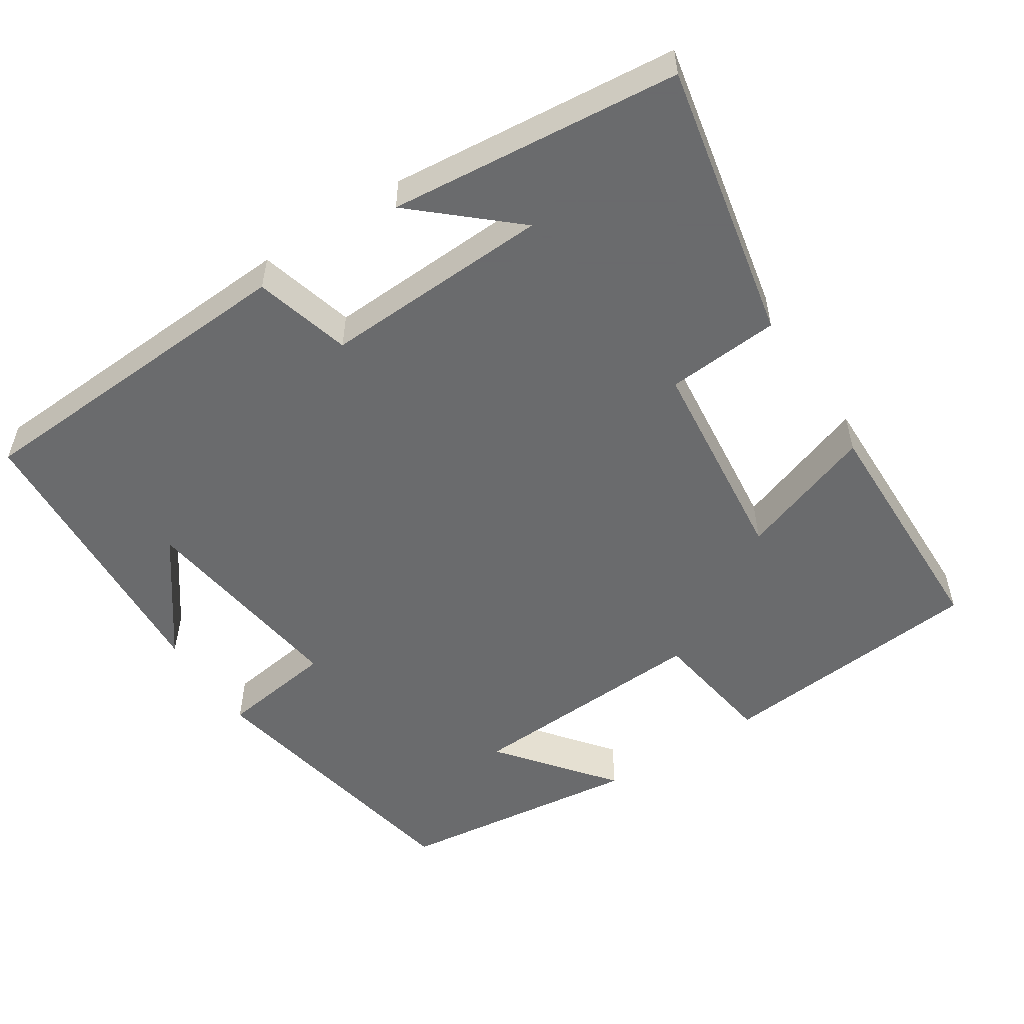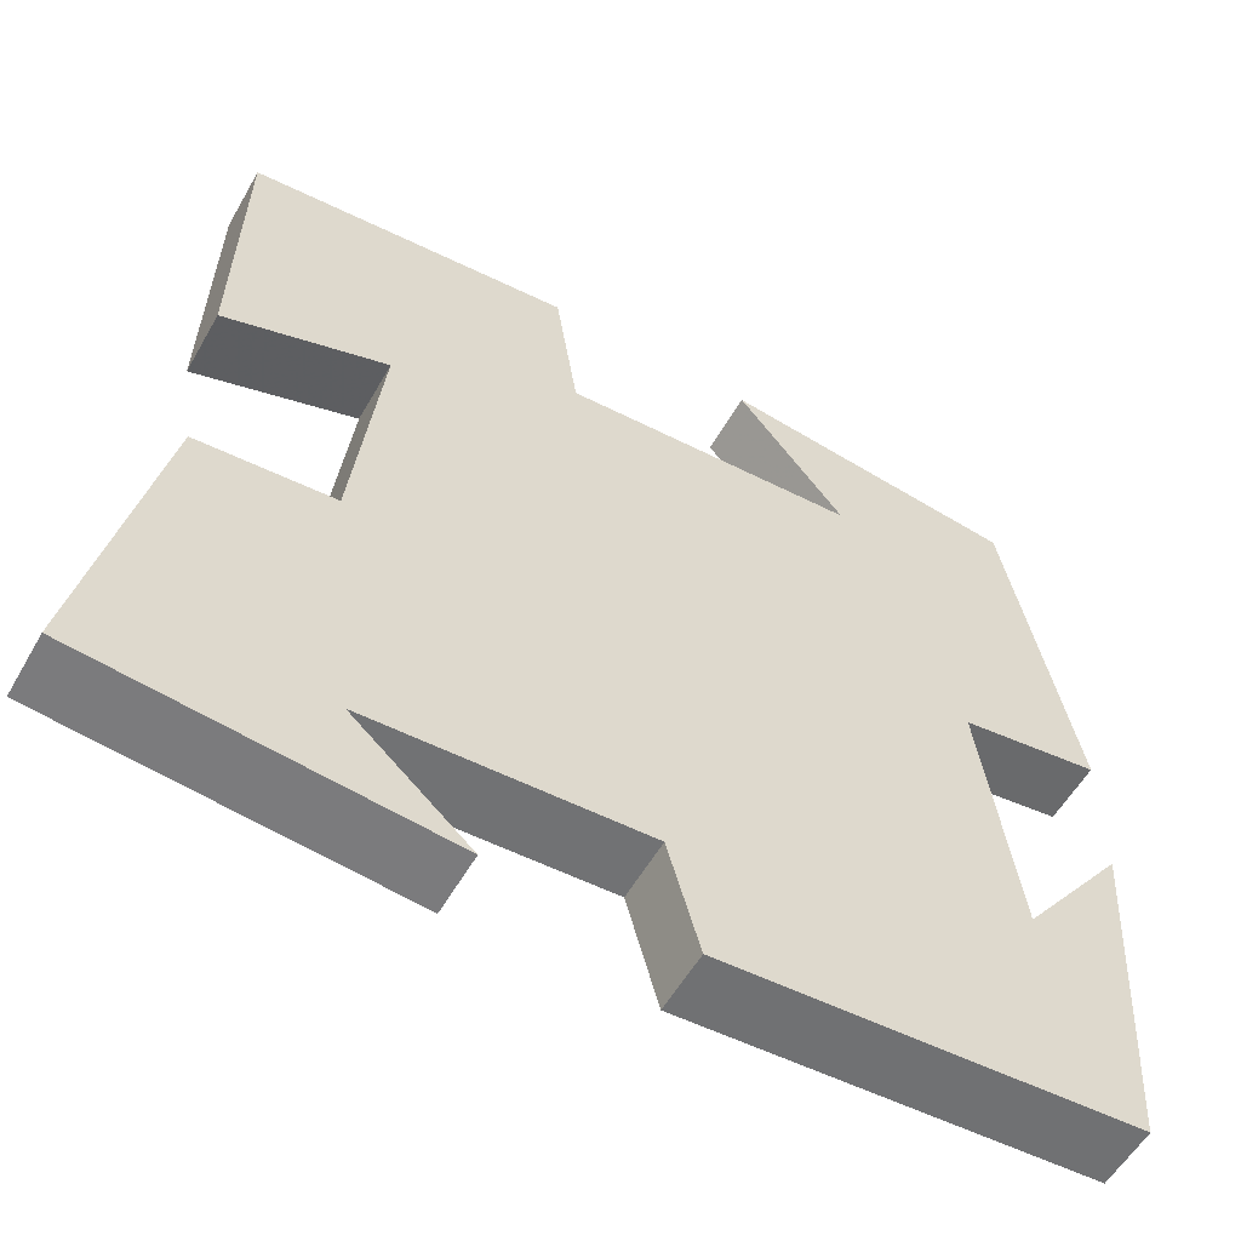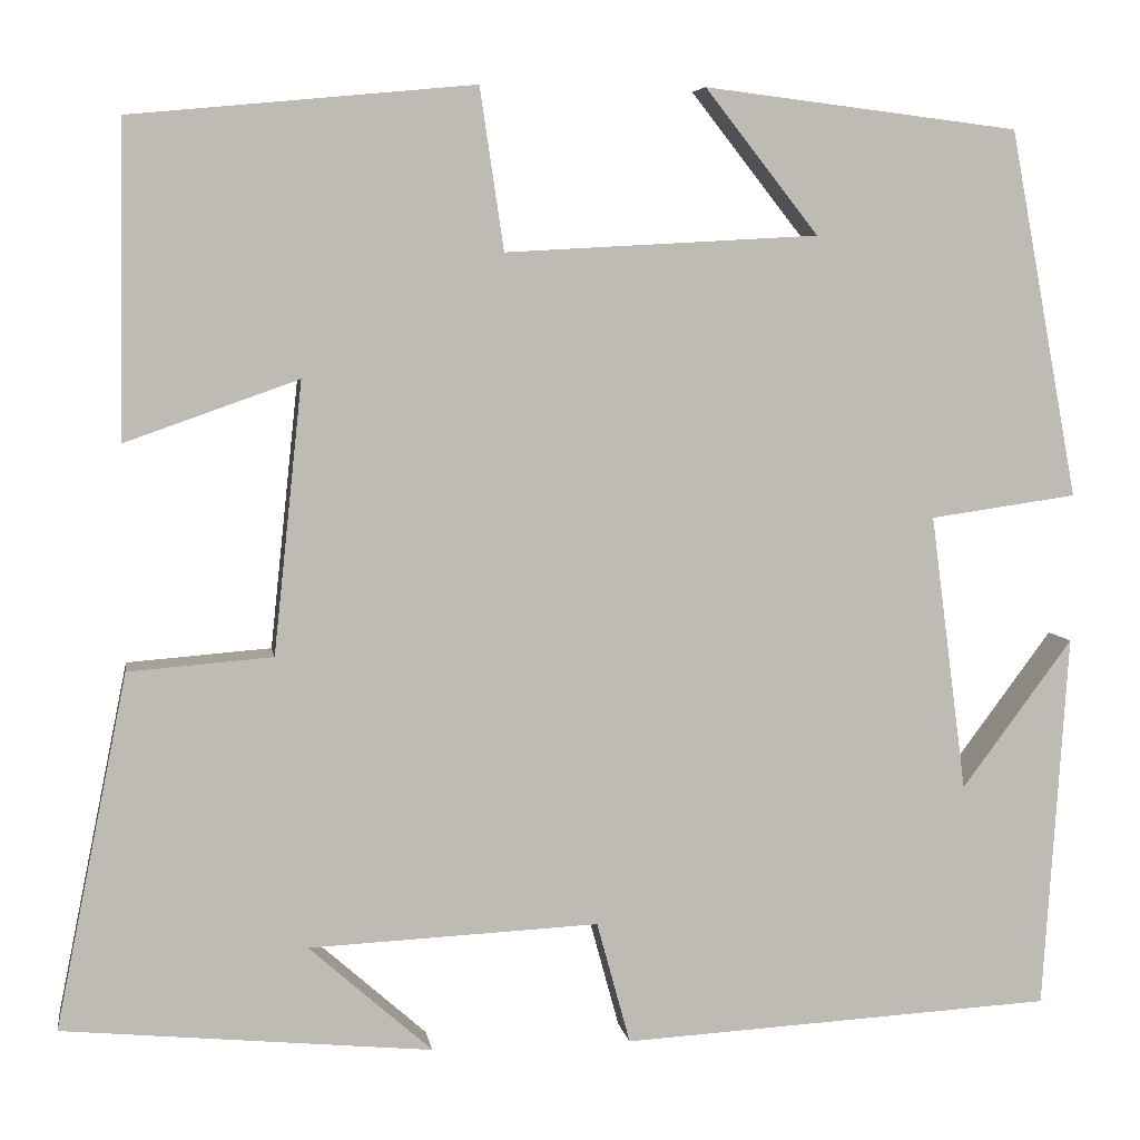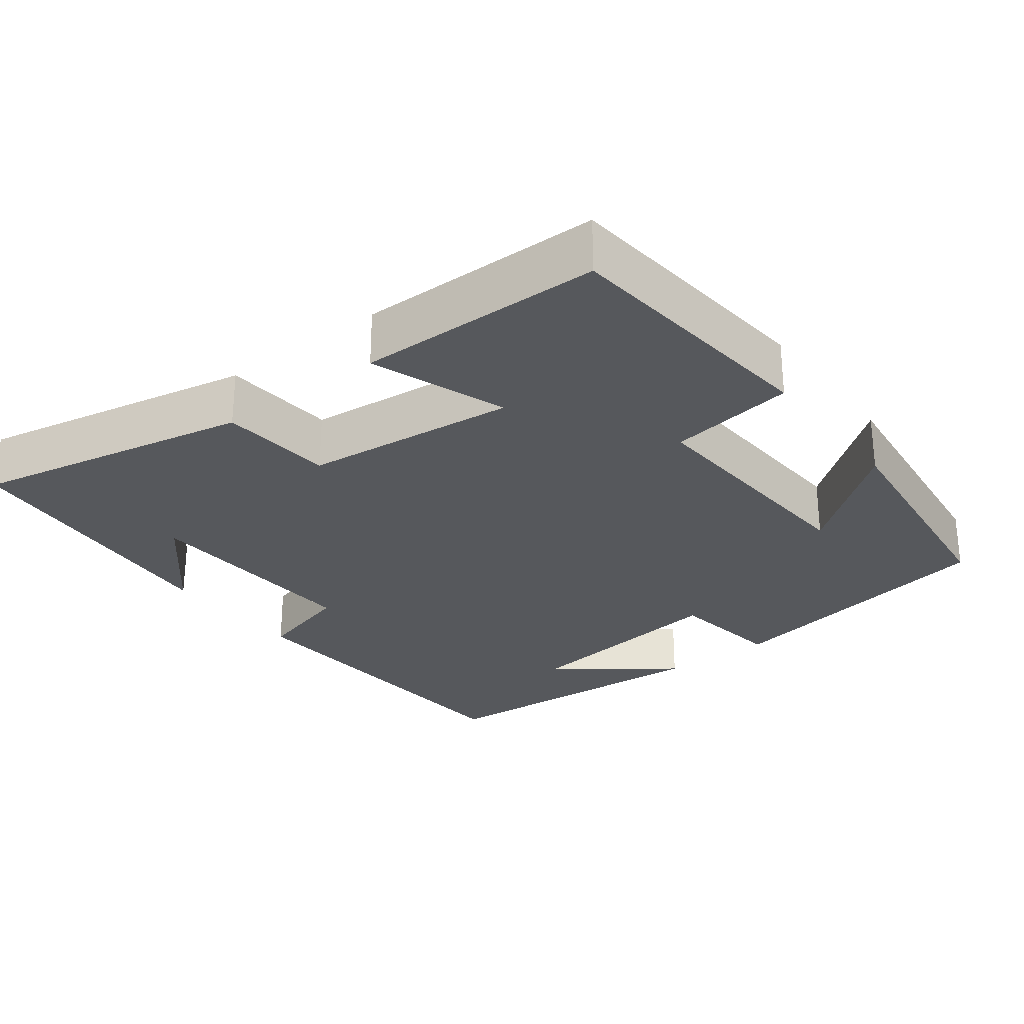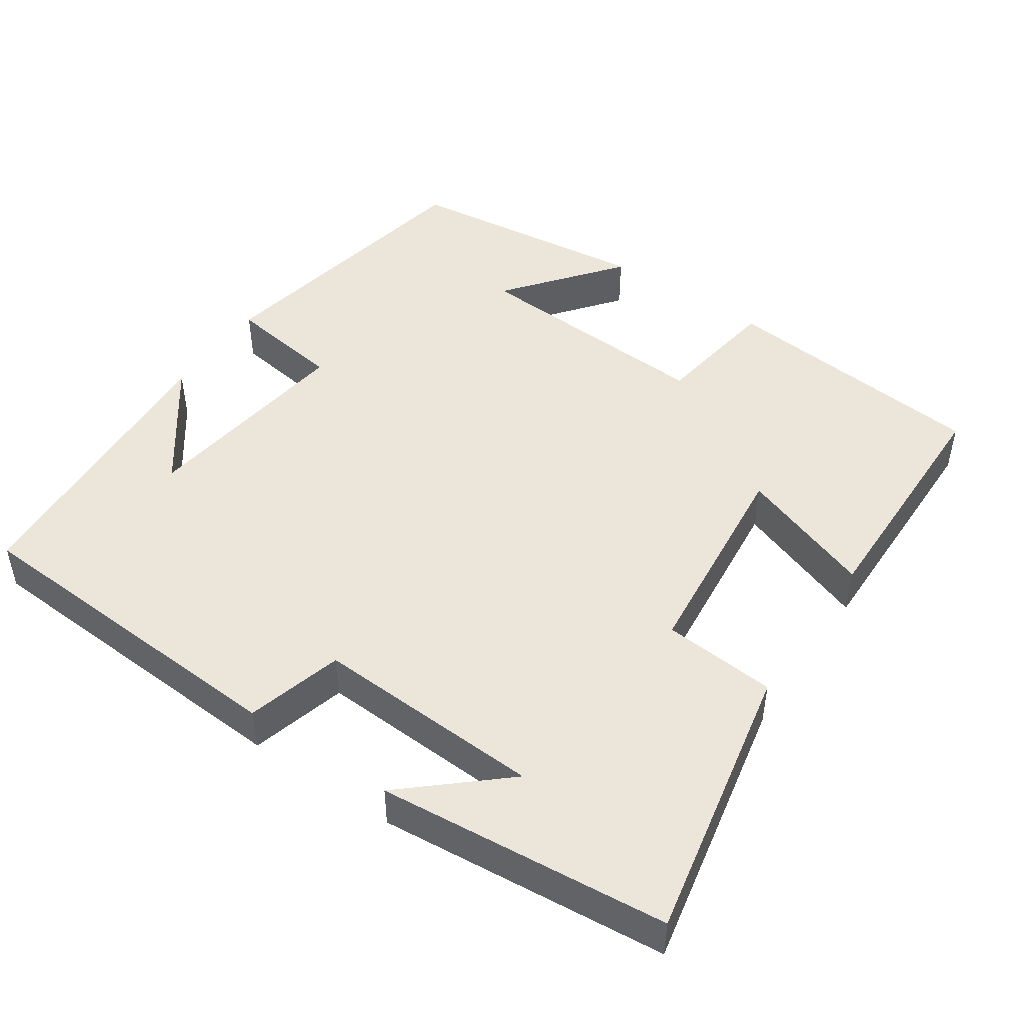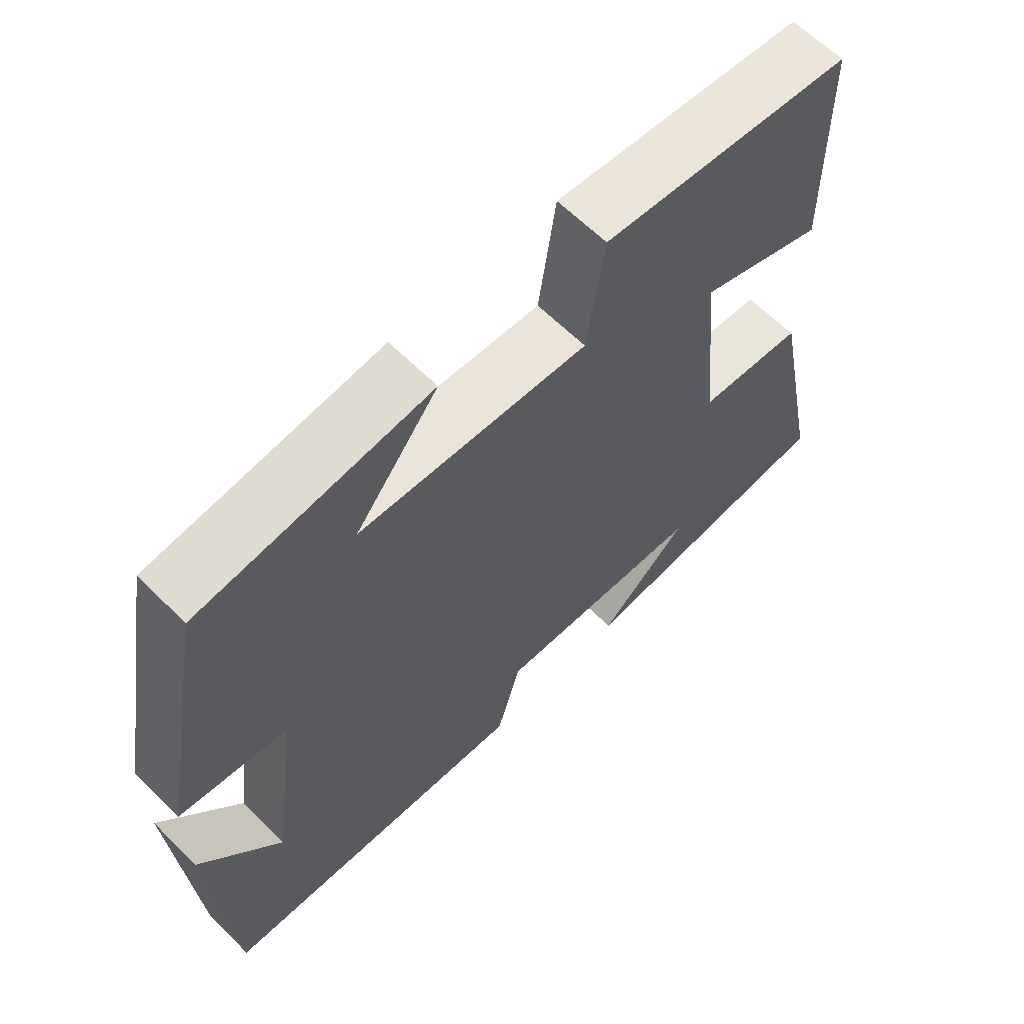
<metadata>
{"format":"obj","ext":"obj","renderer":"f3d","projection":"perspective","resolution":1024,"background":"white","views":[{"elev":-53.2,"azim":-147.0,"up":"+Y"},{"elev":-56.5,"azim":-29.5,"up":"+Z"},{"elev":5.9,"azim":-8.9,"up":"+Z"},{"elev":-27.8,"azim":-52.5,"up":"+Y"},{"elev":47.5,"azim":-145.6,"up":"+Y"},{"elev":62.8,"azim":135.1,"up":"+Z"}]}
</metadata>
<code>
v 0.474 0.07 -0.475
v 0.021 0.07 -0.5
v -0.014 0.07 -0.372
v -0.318 0.07 -0.386
v -0.189 0.07 -0.5
v -0.575 0.07 -0.463
v -0.5 0.07 -0.093
v -0.349 0.07 -0.081
v -0.319 0.07 0.203
v -0.5 0.07 0.139
v -0.495 0.07 0.466
v -0.136 0.07 0.5
v -0.111 0.07 0.331
v 0.217 0.07 0.349
v 0.098 0.07 0.5
v 0.428 0.07 0.46
v 0.5 0.07 0.075
v 0.346 0.07 0.053
v 0.384 0.07 -0.237
v 0.5 0.07 -0.081
v 0.474 0 -0.475
v 0.021 0 -0.5
v -0.014 0 -0.372
v -0.318 0 -0.386
v -0.189 0 -0.5
v -0.575 0 -0.463
v -0.5 0 -0.093
v -0.349 0 -0.081
v -0.319 0 0.203
v -0.5 0 0.139
v -0.495 0 0.466
v -0.136 0 0.5
v -0.111 0 0.331
v 0.217 0 0.349
v 0.098 0 0.5
v 0.428 0 0.46
v 0.5 0 0.075
v 0.346 0 0.053
v 0.384 0 -0.237
v 0.5 0 -0.081
f 19 20 1
f 16 17 18
f 14 15 16
f 14 16 18
f 13 14 18 19
f 11 12 13
f 10 11 13
f 9 10 13
f 13 19 1
f 9 13 1
f 8 9 1
f 4 5 6
f 4 6 7 8
f 1 2 3
f 8 1 3
f 3 4 8
f 21 40 39
f 38 37 36
f 36 35 34
f 38 36 34
f 39 38 34 33
f 33 32 31
f 33 31 30
f 33 30 29
f 21 39 33
f 21 33 29
f 21 29 28
f 26 25 24
f 28 27 26 24
f 23 22 21
f 23 21 28
f 28 24 23
f 1 21 22 2
f 2 22 23 3
f 3 23 24 4
f 4 24 25 5
f 5 25 26 6
f 6 26 27 7
f 7 27 28 8
f 8 28 29 9
f 9 29 30 10
f 10 30 31 11
f 11 31 32 12
f 12 32 33 13
f 13 33 34 14
f 14 34 35 15
f 15 35 36 16
f 16 36 37 17
f 17 37 38 18
f 18 38 39 19
f 19 39 40 20
f 20 40 21 1

</code>
